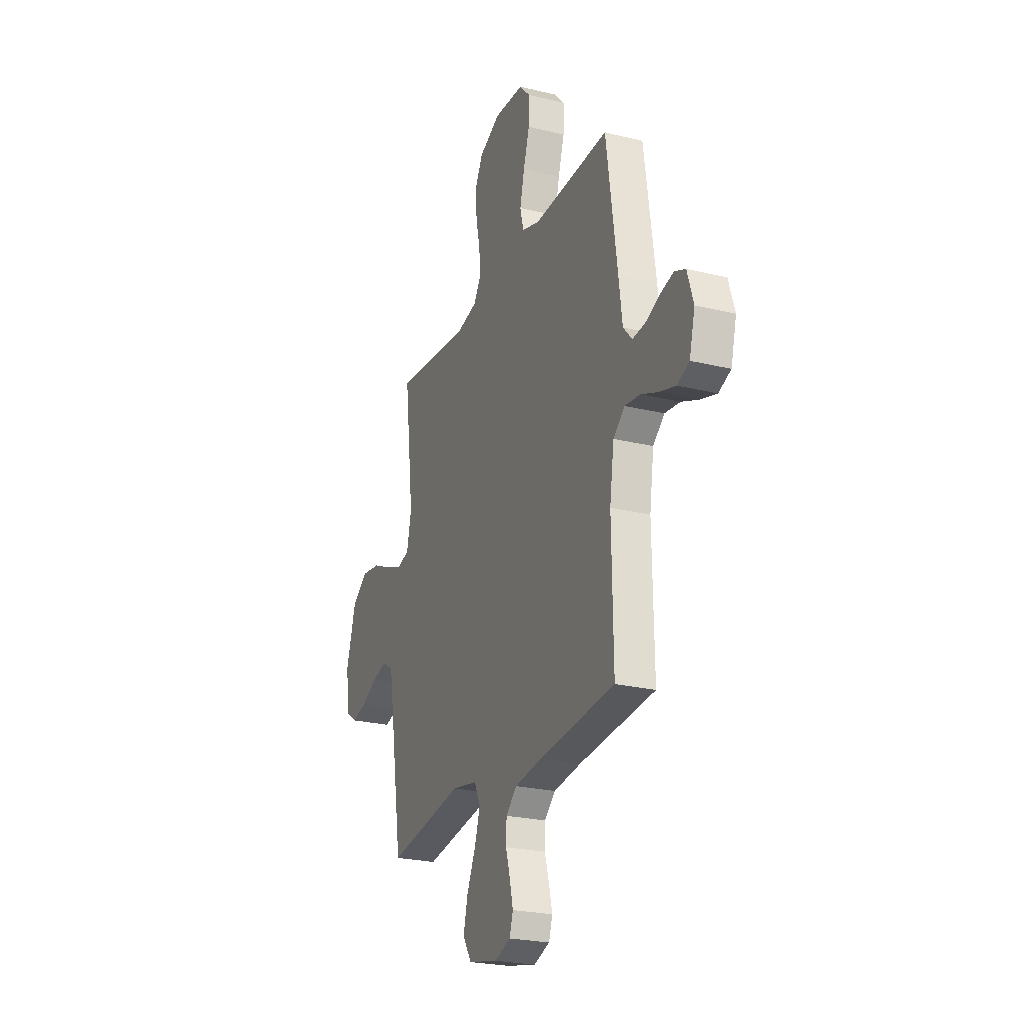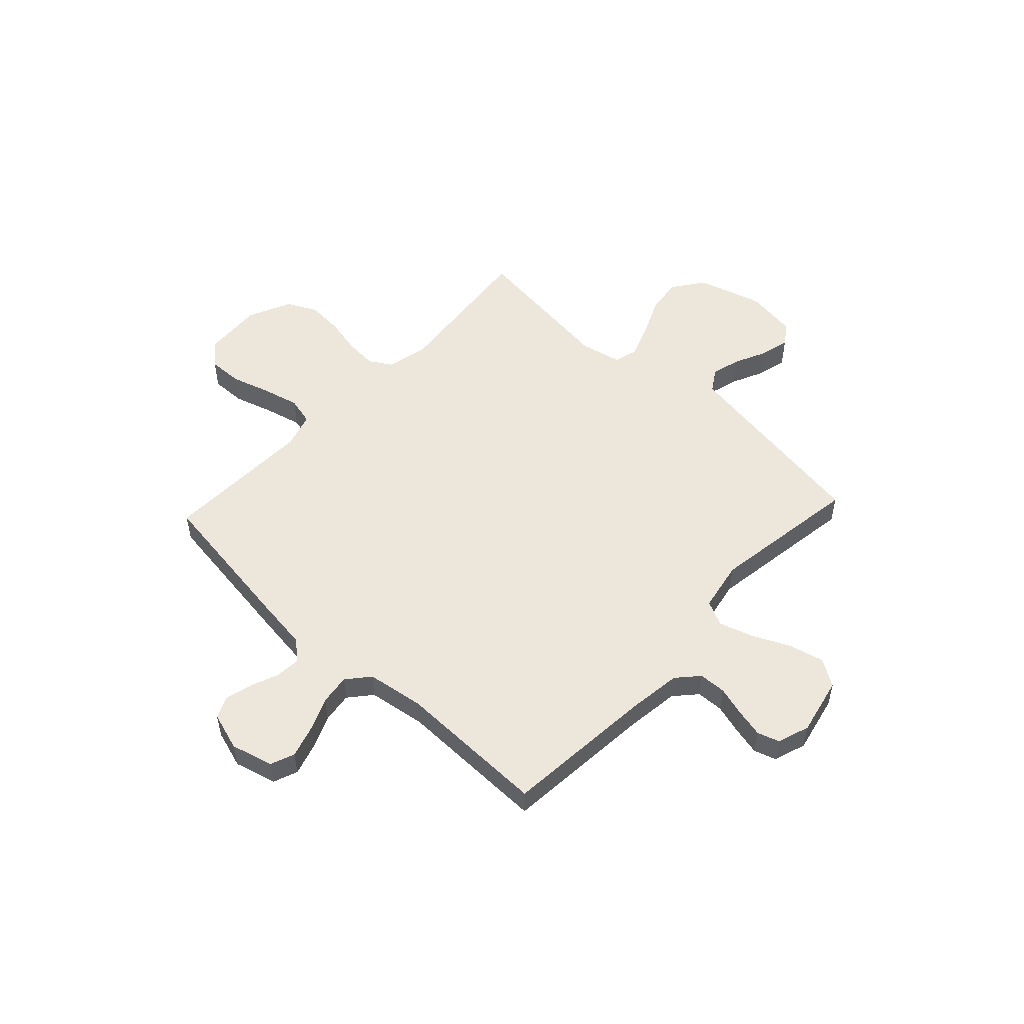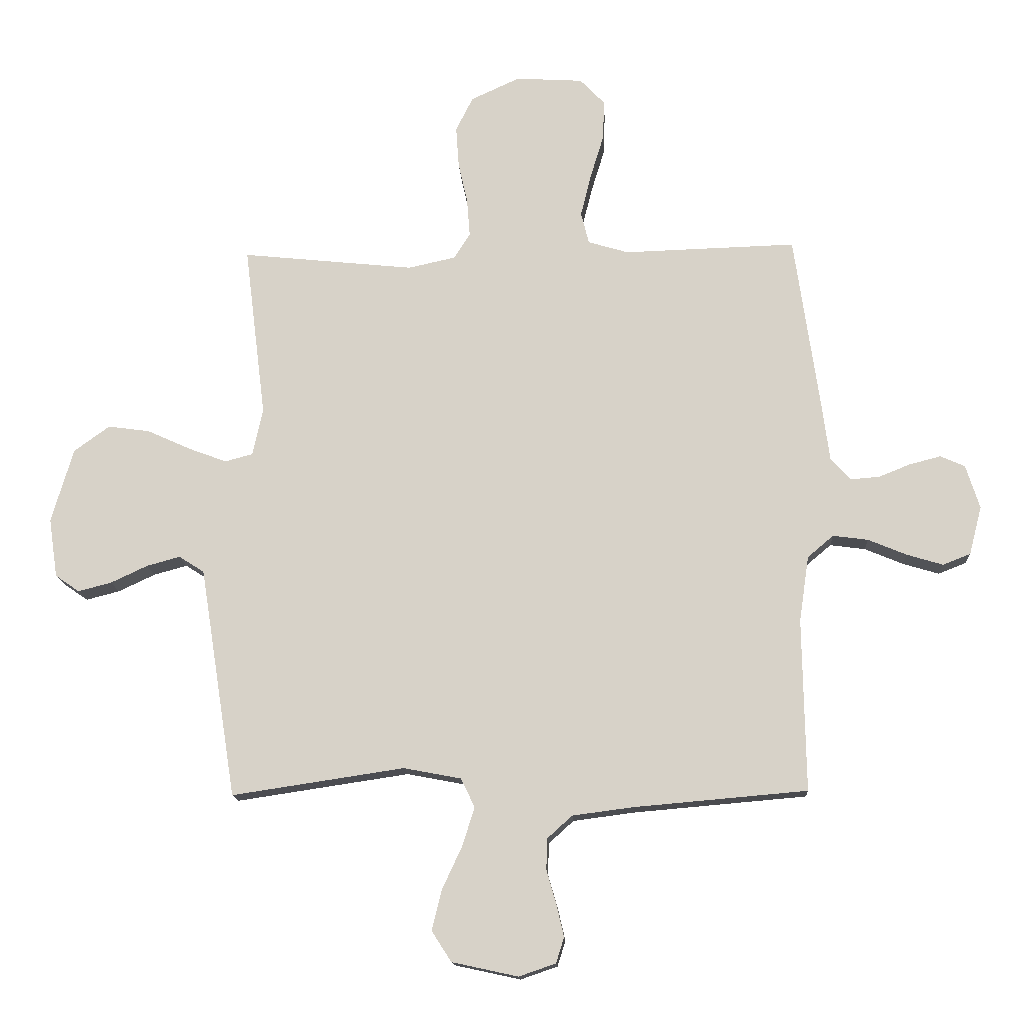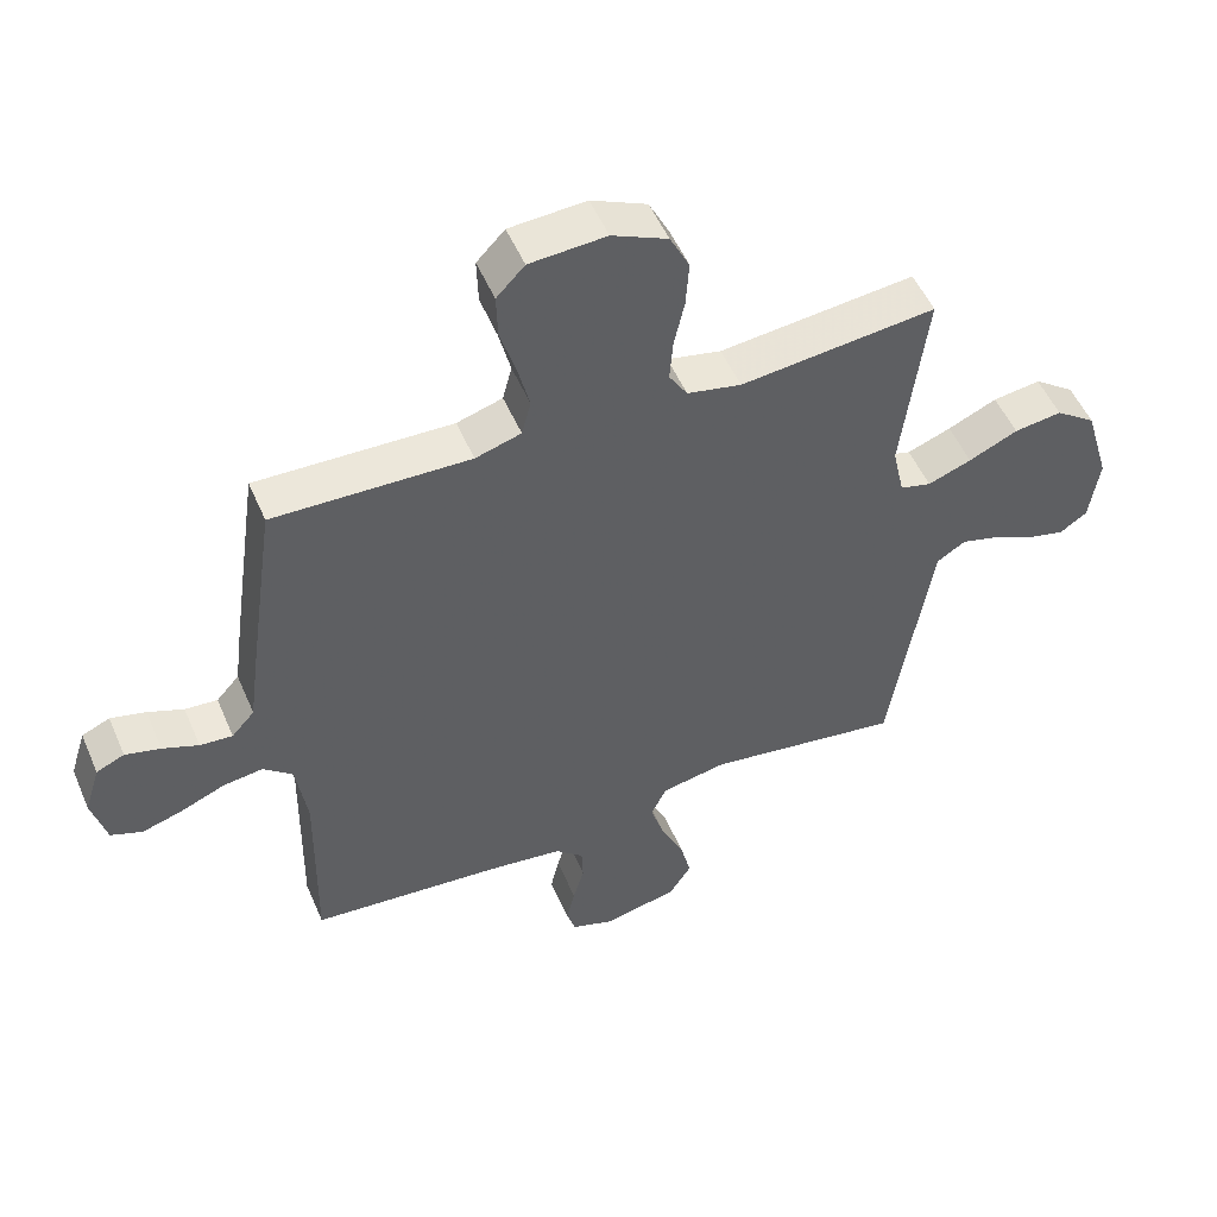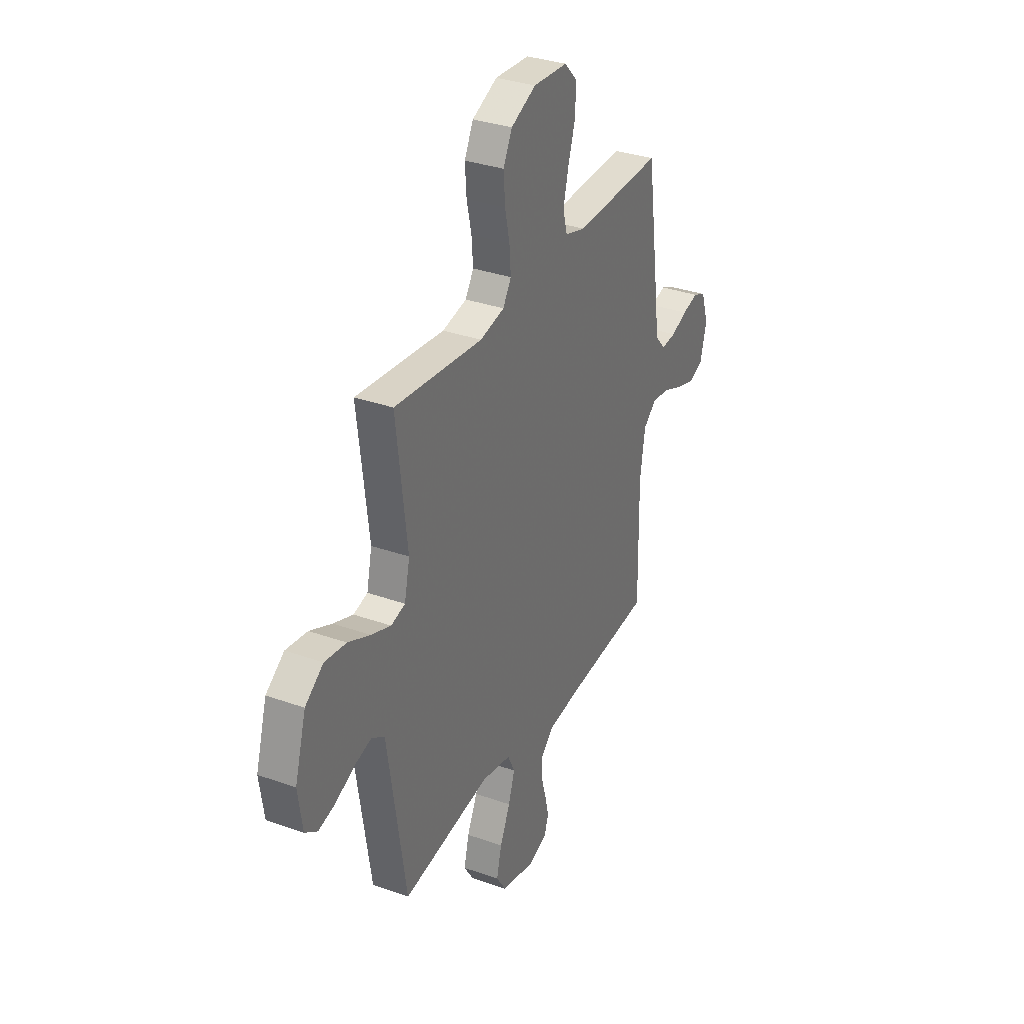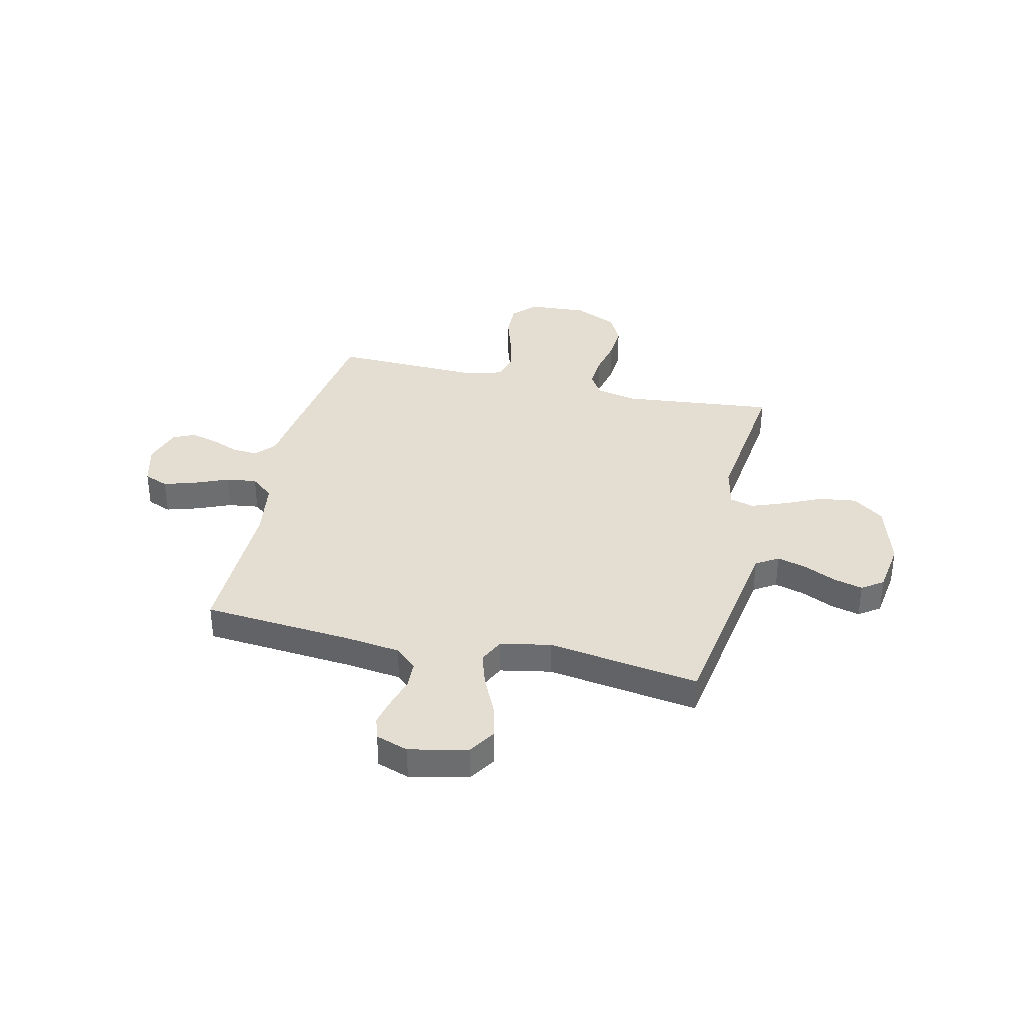
<metadata>
{"format":"obj","ext":"obj","renderer":"f3d","projection":"perspective","resolution":1024,"background":"white","views":[{"elev":-24.4,"azim":68.2,"up":"+Z"},{"elev":52.7,"azim":133.0,"up":"+Y"},{"elev":-14.5,"azim":3.1,"up":"+Z"},{"elev":51.9,"azim":157.1,"up":"+Z"},{"elev":33.1,"azim":-63.9,"up":"+Z"},{"elev":36.1,"azim":-167.1,"up":"+Y"}]}
</metadata>
<code>
v 0.5 0.07 -0.5
v 0.2 0.07 -0.526
v 0.093 0.07 -0.54
v 0.05 0.07 -0.579
v 0.048 0.07 -0.633
v 0.065 0.07 -0.692
v 0.078 0.07 -0.748
v 0.064 0.07 -0.792
v 0 0.07 -0.814
v -0.115 0.07 -0.789
v -0.149 0.07 -0.736
v -0.132 0.07 -0.666
v -0.097 0.07 -0.591
v -0.076 0.07 -0.524
v -0.1 0.07 -0.474
v -0.2 0.07 -0.455
v -0.5 0.07 -0.5
v -0.547 0.07 -0.2
v -0.563 0.07 -0.099
v -0.607 0.07 -0.071
v -0.665 0.07 -0.087
v -0.729 0.07 -0.117
v -0.787 0.07 -0.132
v -0.829 0.07 -0.103
v -0.844 0.07 0
v -0.806 0.07 0.129
v -0.744 0.07 0.174
v -0.671 0.07 0.164
v -0.596 0.07 0.13
v -0.529 0.07 0.105
v -0.481 0.07 0.118
v -0.463 0.07 0.2
v -0.5 0.07 0.5
v -0.2 0.07 0.469
v -0.117 0.07 0.487
v -0.089 0.07 0.532
v -0.094 0.07 0.597
v -0.11 0.07 0.669
v -0.115 0.07 0.74
v -0.085 0.07 0.8
v 0 0.07 0.839
v 0.117 0.07 0.832
v 0.16 0.07 0.787
v 0.158 0.07 0.718
v 0.134 0.07 0.64
v 0.116 0.07 0.567
v 0.13 0.07 0.512
v 0.2 0.07 0.491
v 0.5 0.07 0.5
v 0.543 0.07 0.2
v 0.557 0.07 0.094
v 0.592 0.07 0.055
v 0.642 0.07 0.059
v 0.697 0.07 0.081
v 0.751 0.07 0.095
v 0.794 0.07 0.076
v 0.818 0.07 0
v 0.796 0.07 -0.084
v 0.748 0.07 -0.103
v 0.685 0.07 -0.084
v 0.618 0.07 -0.056
v 0.557 0.07 -0.048
v 0.512 0.07 -0.086
v 0.495 0.07 -0.2
v 0.5 0 -0.5
v 0.2 0 -0.526
v 0.093 0 -0.54
v 0.05 0 -0.579
v 0.048 0 -0.633
v 0.065 0 -0.692
v 0.078 0 -0.748
v 0.064 0 -0.792
v 0 0 -0.814
v -0.115 0 -0.789
v -0.149 0 -0.736
v -0.132 0 -0.666
v -0.097 0 -0.591
v -0.076 0 -0.524
v -0.1 0 -0.474
v -0.2 0 -0.455
v -0.5 0 -0.5
v -0.547 0 -0.2
v -0.563 0 -0.099
v -0.607 0 -0.071
v -0.665 0 -0.087
v -0.729 0 -0.117
v -0.787 0 -0.132
v -0.829 0 -0.103
v -0.844 0 0
v -0.806 0 0.129
v -0.744 0 0.174
v -0.671 0 0.164
v -0.596 0 0.13
v -0.529 0 0.105
v -0.481 0 0.118
v -0.463 0 0.2
v -0.5 0 0.5
v -0.2 0 0.469
v -0.117 0 0.487
v -0.089 0 0.532
v -0.094 0 0.597
v -0.11 0 0.669
v -0.115 0 0.74
v -0.085 0 0.8
v 0 0 0.839
v 0.117 0 0.832
v 0.16 0 0.787
v 0.158 0 0.718
v 0.134 0 0.64
v 0.116 0 0.567
v 0.13 0 0.512
v 0.2 0 0.491
v 0.5 0 0.5
v 0.543 0 0.2
v 0.557 0 0.094
v 0.592 0 0.055
v 0.642 0 0.059
v 0.697 0 0.081
v 0.751 0 0.095
v 0.794 0 0.076
v 0.818 0 0
v 0.796 0 -0.084
v 0.748 0 -0.103
v 0.685 0 -0.084
v 0.618 0 -0.056
v 0.557 0 -0.048
v 0.512 0 -0.086
v 0.495 0 -0.2
f 58 59 60 61
f 56 57 58 61
f 56 61 62
f 53 54 55 56
f 53 56 62
f 52 53 62 63
f 48 49 50 51
f 47 48 51 52
f 42 43 44 45
f 42 45 46
f 41 42 46
f 40 41 46 47
f 37 38 39 40
f 36 37 40 47
f 32 33 34
f 31 32 34 35
f 26 27 28 29
f 26 29 30
f 25 26 30
f 24 25 30 31
f 21 22 23 24
f 20 21 24 31
f 16 17 18
f 15 16 18 19
f 10 11 12 13
f 10 13 14
f 9 10 14
f 8 9 14
f 5 6 7 8
f 5 8 14 15
f 64 1 2
f 63 64 2 3
f 35 36 47 52
f 19 20 31 35
f 15 19 35 52
f 4 5 15
f 15 52 63
f 3 4 15 63
f 125 124 123 122
f 125 122 121 120
f 126 125 120
f 120 119 118 117
f 126 120 117
f 127 126 117 116
f 115 114 113 112
f 116 115 112 111
f 109 108 107 106
f 110 109 106
f 110 106 105
f 111 110 105 104
f 104 103 102 101
f 111 104 101 100
f 98 97 96
f 99 98 96 95
f 93 92 91 90
f 94 93 90
f 94 90 89
f 95 94 89 88
f 88 87 86 85
f 95 88 85 84
f 82 81 80
f 83 82 80 79
f 77 76 75 74
f 78 77 74
f 78 74 73
f 78 73 72
f 72 71 70 69
f 79 78 72 69
f 66 65 128
f 67 66 128 127
f 116 111 100 99
f 99 95 84 83
f 116 99 83 79
f 79 69 68
f 127 116 79
f 127 79 68 67
f 1 65 66 2
f 2 66 67 3
f 3 67 68 4
f 4 68 69 5
f 5 69 70 6
f 6 70 71 7
f 7 71 72 8
f 8 72 73 9
f 9 73 74 10
f 10 74 75 11
f 11 75 76 12
f 12 76 77 13
f 13 77 78 14
f 14 78 79 15
f 15 79 80 16
f 16 80 81 17
f 17 81 82 18
f 18 82 83 19
f 19 83 84 20
f 20 84 85 21
f 21 85 86 22
f 22 86 87 23
f 23 87 88 24
f 24 88 89 25
f 25 89 90 26
f 26 90 91 27
f 27 91 92 28
f 28 92 93 29
f 29 93 94 30
f 30 94 95 31
f 31 95 96 32
f 32 96 97 33
f 33 97 98 34
f 34 98 99 35
f 35 99 100 36
f 36 100 101 37
f 37 101 102 38
f 38 102 103 39
f 39 103 104 40
f 40 104 105 41
f 41 105 106 42
f 42 106 107 43
f 43 107 108 44
f 44 108 109 45
f 45 109 110 46
f 46 110 111 47
f 47 111 112 48
f 48 112 113 49
f 49 113 114 50
f 50 114 115 51
f 51 115 116 52
f 52 116 117 53
f 53 117 118 54
f 54 118 119 55
f 55 119 120 56
f 56 120 121 57
f 57 121 122 58
f 58 122 123 59
f 59 123 124 60
f 60 124 125 61
f 61 125 126 62
f 62 126 127 63
f 63 127 128 64
f 64 128 65 1

</code>
